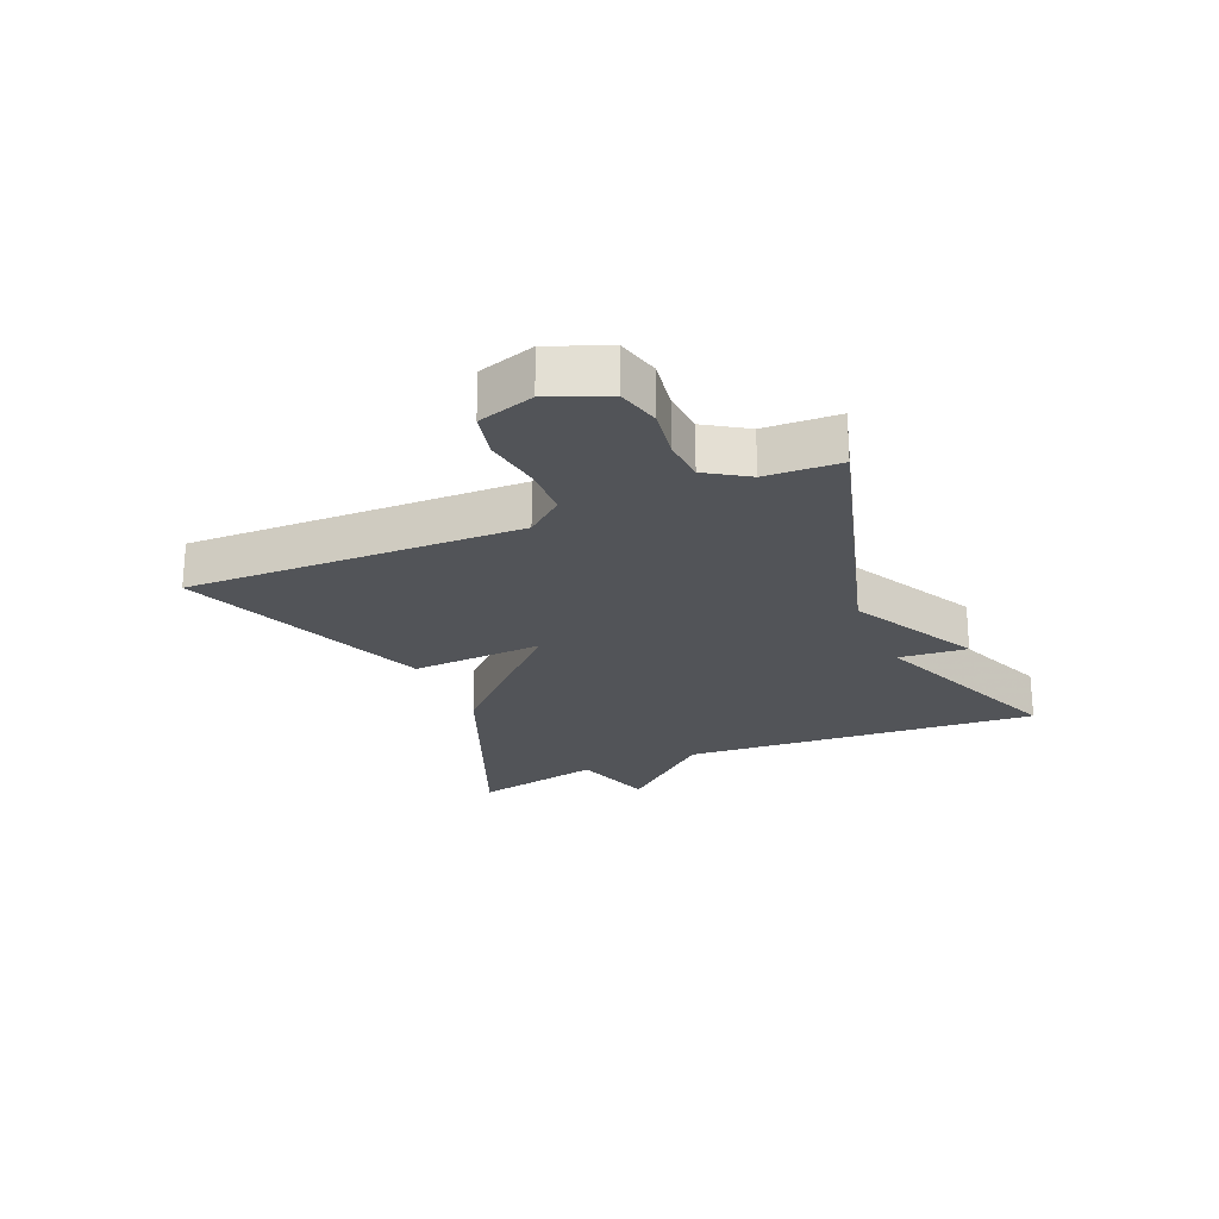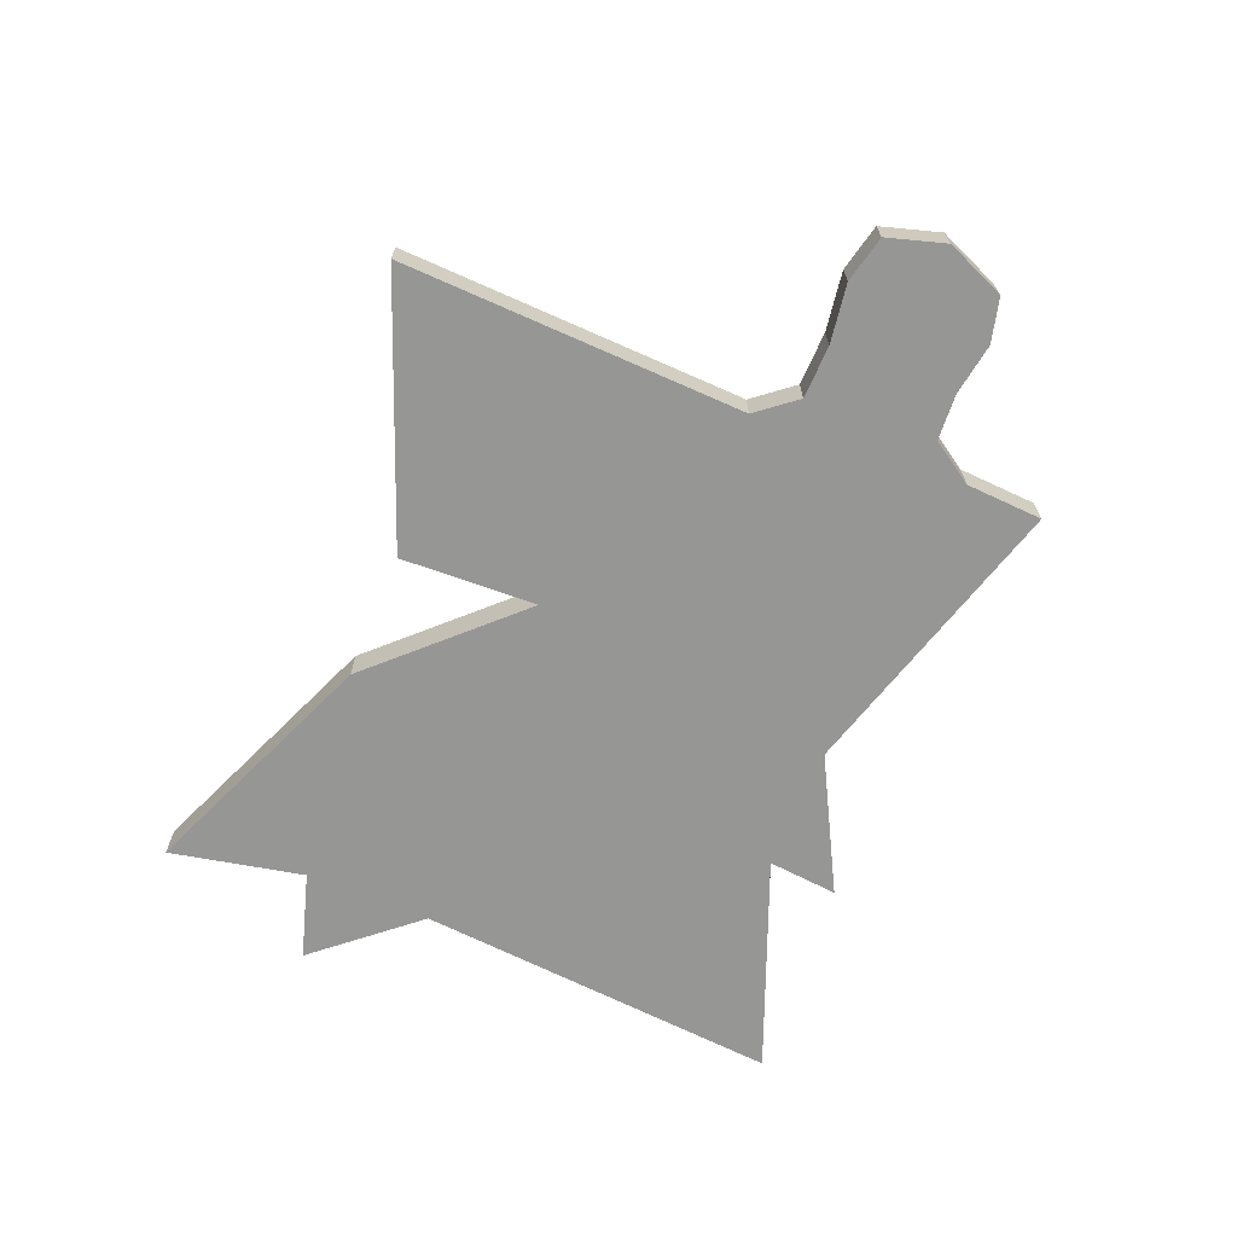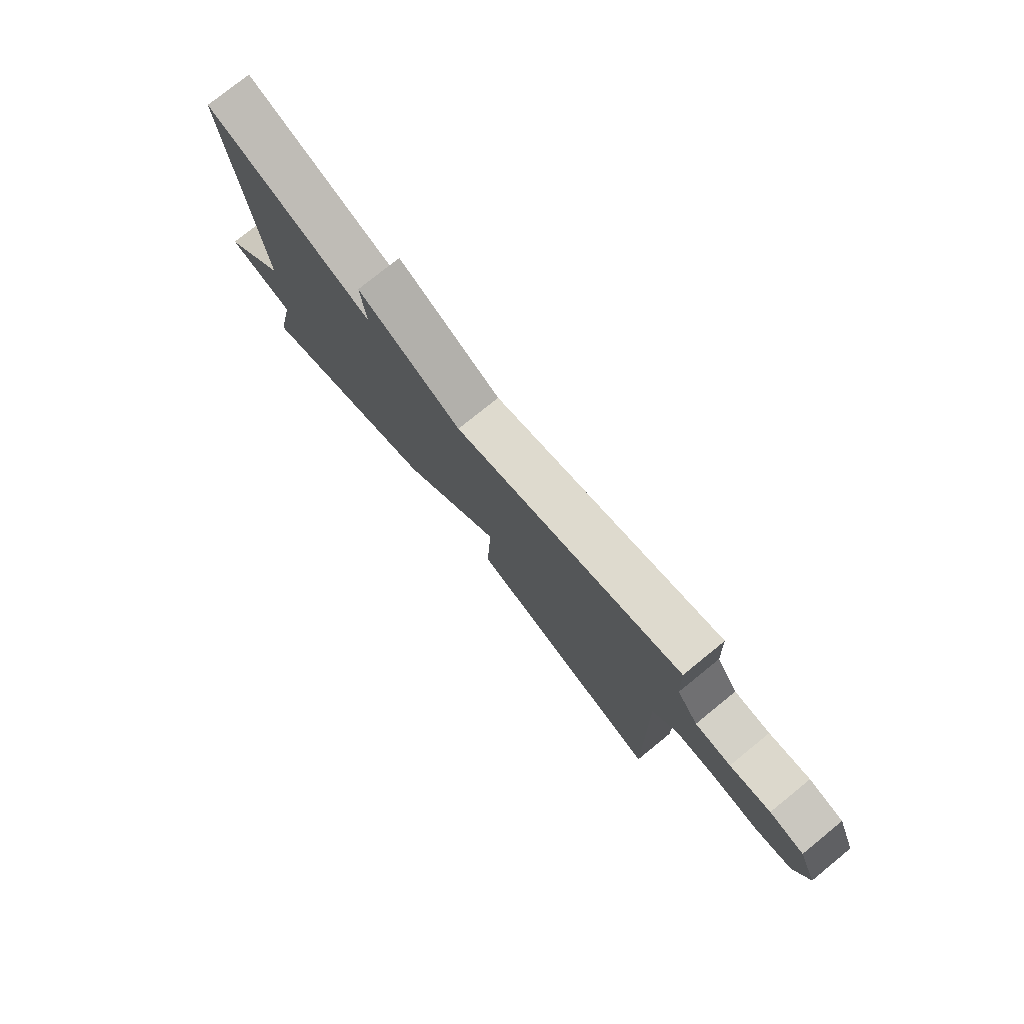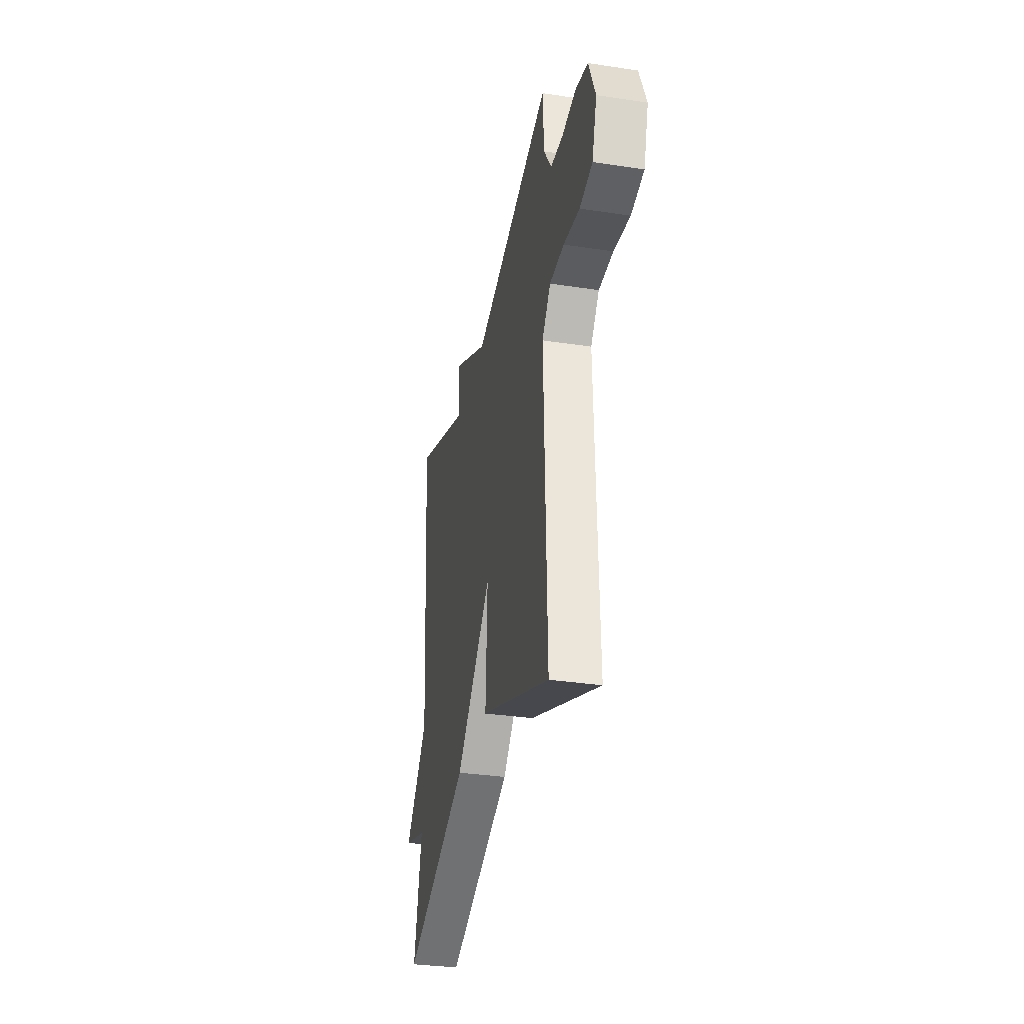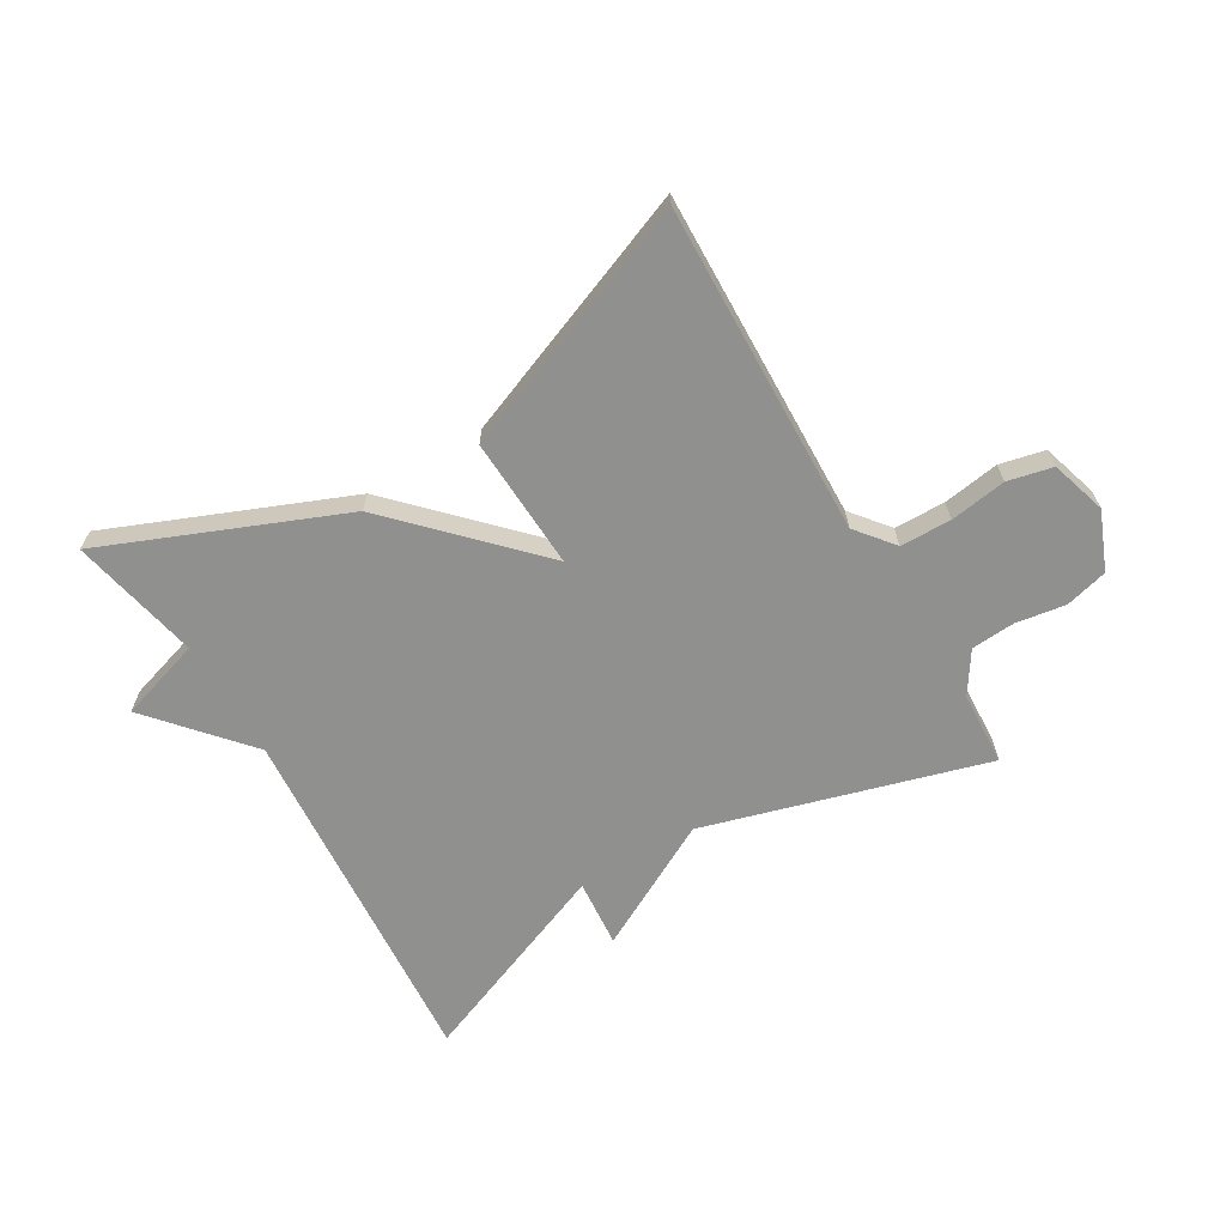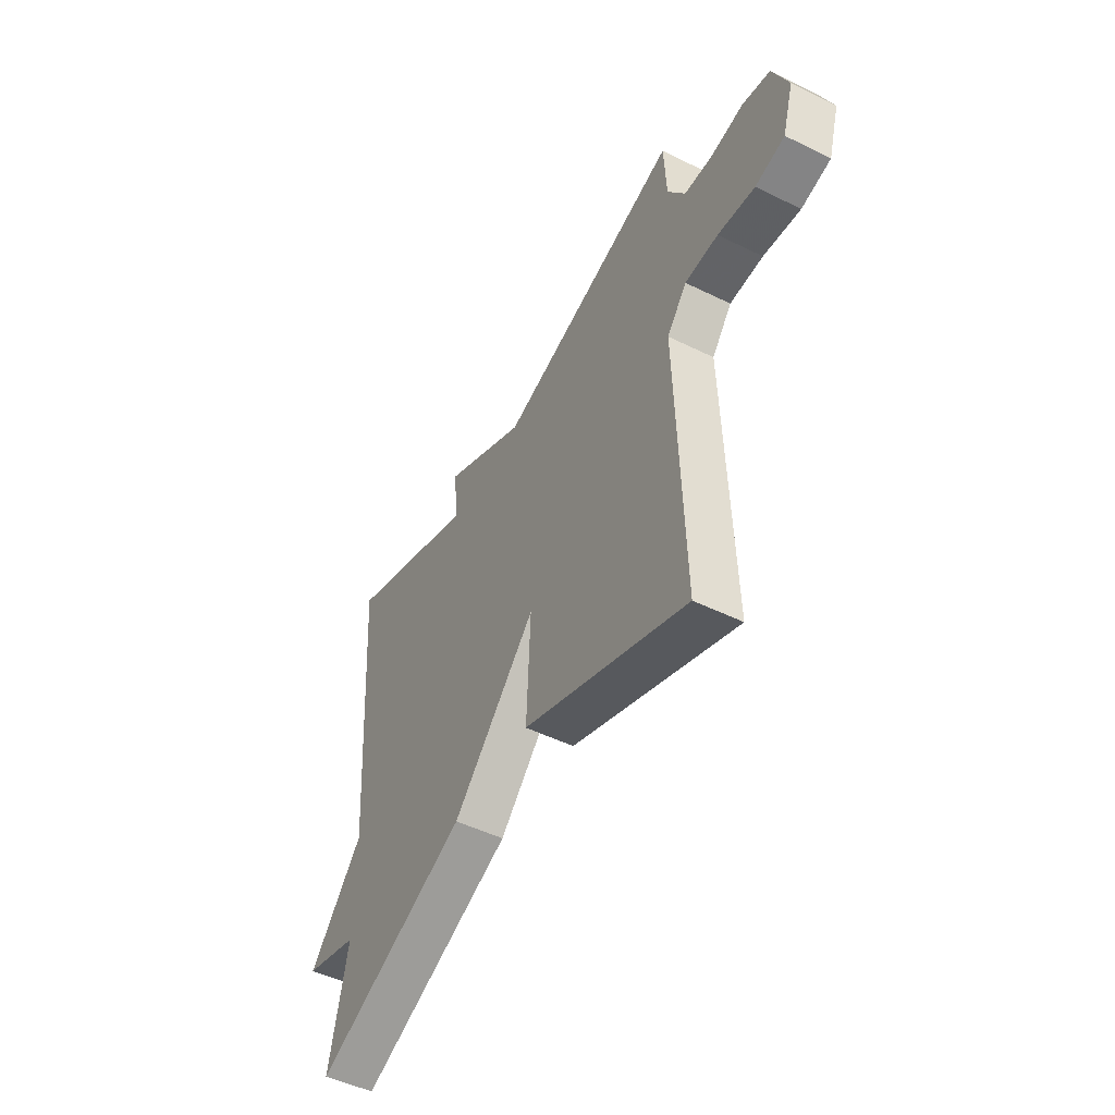
<metadata>
{"format":"obj","ext":"obj","renderer":"f3d","projection":"perspective","resolution":1024,"background":"white","views":[{"elev":-23.3,"azim":-66.7,"up":"+Y"},{"elev":-67.7,"azim":-112.4,"up":"+Y"},{"elev":77.4,"azim":-129.0,"up":"+Z"},{"elev":-32.7,"azim":-101.9,"up":"+Z"},{"elev":-65.6,"azim":-149.3,"up":"+Y"},{"elev":-49.7,"azim":-118.4,"up":"+Z"}]}
</metadata>
<code>
v 0.5 0.07 0.5
v 0.455 0.07 -0.087
v 0.592 0.07 -0.245
v 0.455 0.07 -0.287
v 0.5 0.07 -0.5
v 0.111 0.07 -0.339
v -0.099 0.07 -0.122
v -0.089 0.07 -0.339
v -0.5 0.07 -0.5
v -0.484 0.07 0.046
v -0.534 0.07 0.108
v -0.618 0.07 0.11
v -0.711 0.07 0.096
v -0.785 0.07 0.113
v -0.813 0.07 0.205
v -0.774 0.07 0.3
v -0.704 0.07 0.318
v -0.622 0.07 0.305
v -0.55 0.07 0.31
v -0.506 0.07 0.378
v -0.5 0.07 0.5
v -0.037 0.07 0.366
v 0.173 0.07 0.478
v 0.163 0.07 0.366
v 0.5 0 0.5
v 0.455 0 -0.087
v 0.592 0 -0.245
v 0.455 0 -0.287
v 0.5 0 -0.5
v 0.111 0 -0.339
v -0.099 0 -0.122
v -0.089 0 -0.339
v -0.5 0 -0.5
v -0.484 0 0.046
v -0.534 0 0.108
v -0.618 0 0.11
v -0.711 0 0.096
v -0.785 0 0.113
v -0.813 0 0.205
v -0.774 0 0.3
v -0.704 0 0.318
v -0.622 0 0.305
v -0.55 0 0.31
v -0.506 0 0.378
v -0.5 0 0.5
v -0.037 0 0.366
v 0.173 0 0.478
v 0.163 0 0.366
f 22 23 24
f 20 21 22
f 19 20 22
f 19 22 24
f 16 17 18
f 15 16 18
f 14 15 18
f 13 14 18
f 12 13 18
f 11 12 18 19
f 10 11 19 24
f 7 8 9 10
f 4 5 6 7
f 4 7 10
f 3 4 10
f 2 3 10
f 1 2 10 24
f 48 47 46
f 46 45 44
f 46 44 43
f 48 46 43
f 42 41 40
f 42 40 39
f 42 39 38
f 42 38 37
f 42 37 36
f 43 42 36 35
f 48 43 35 34
f 34 33 32 31
f 31 30 29 28
f 34 31 28
f 34 28 27
f 34 27 26
f 48 34 26 25
f 1 25 26 2
f 2 26 27 3
f 3 27 28 4
f 4 28 29 5
f 5 29 30 6
f 6 30 31 7
f 7 31 32 8
f 8 32 33 9
f 9 33 34 10
f 10 34 35 11
f 11 35 36 12
f 12 36 37 13
f 13 37 38 14
f 14 38 39 15
f 15 39 40 16
f 16 40 41 17
f 17 41 42 18
f 18 42 43 19
f 19 43 44 20
f 20 44 45 21
f 21 45 46 22
f 22 46 47 23
f 23 47 48 24
f 24 48 25 1

</code>
